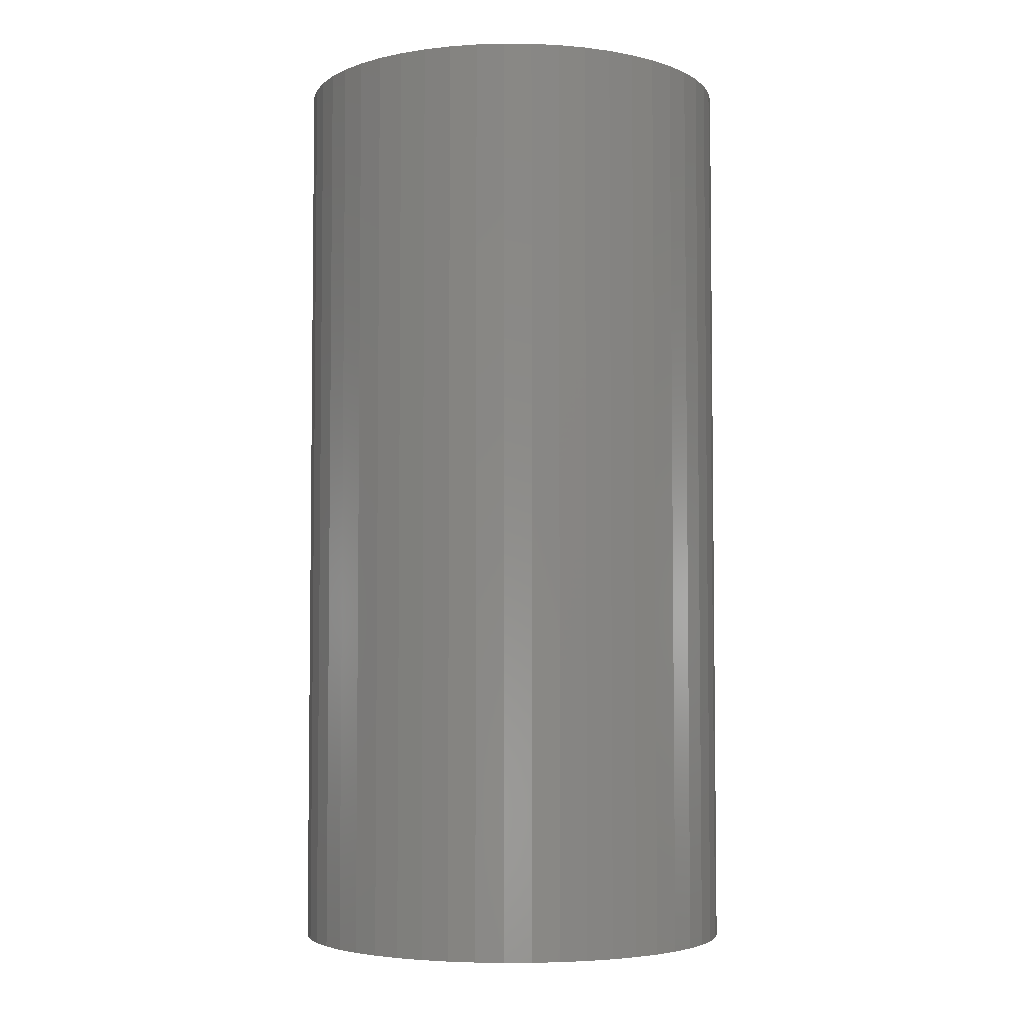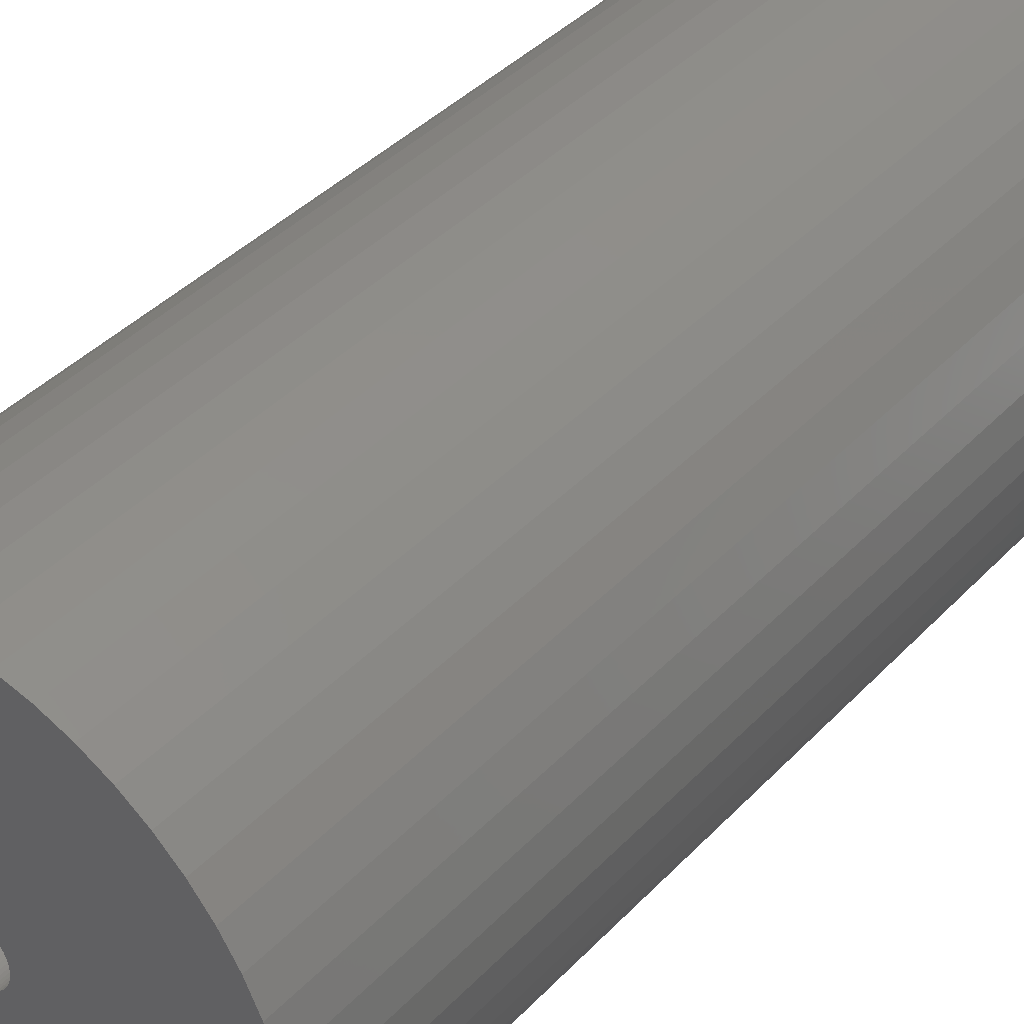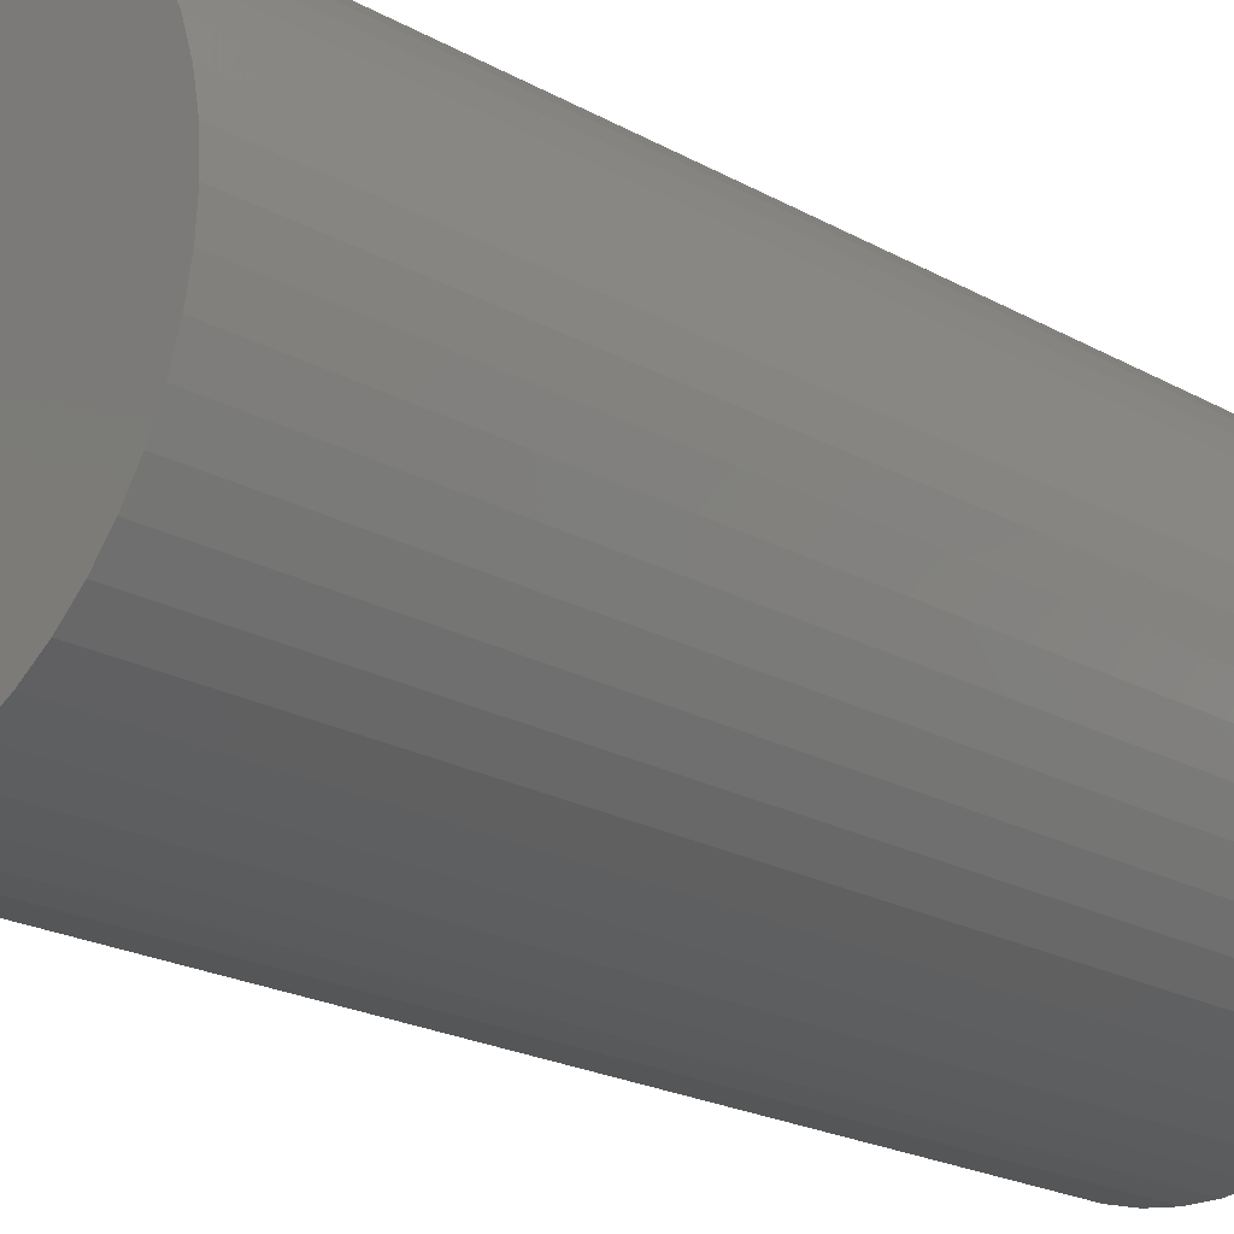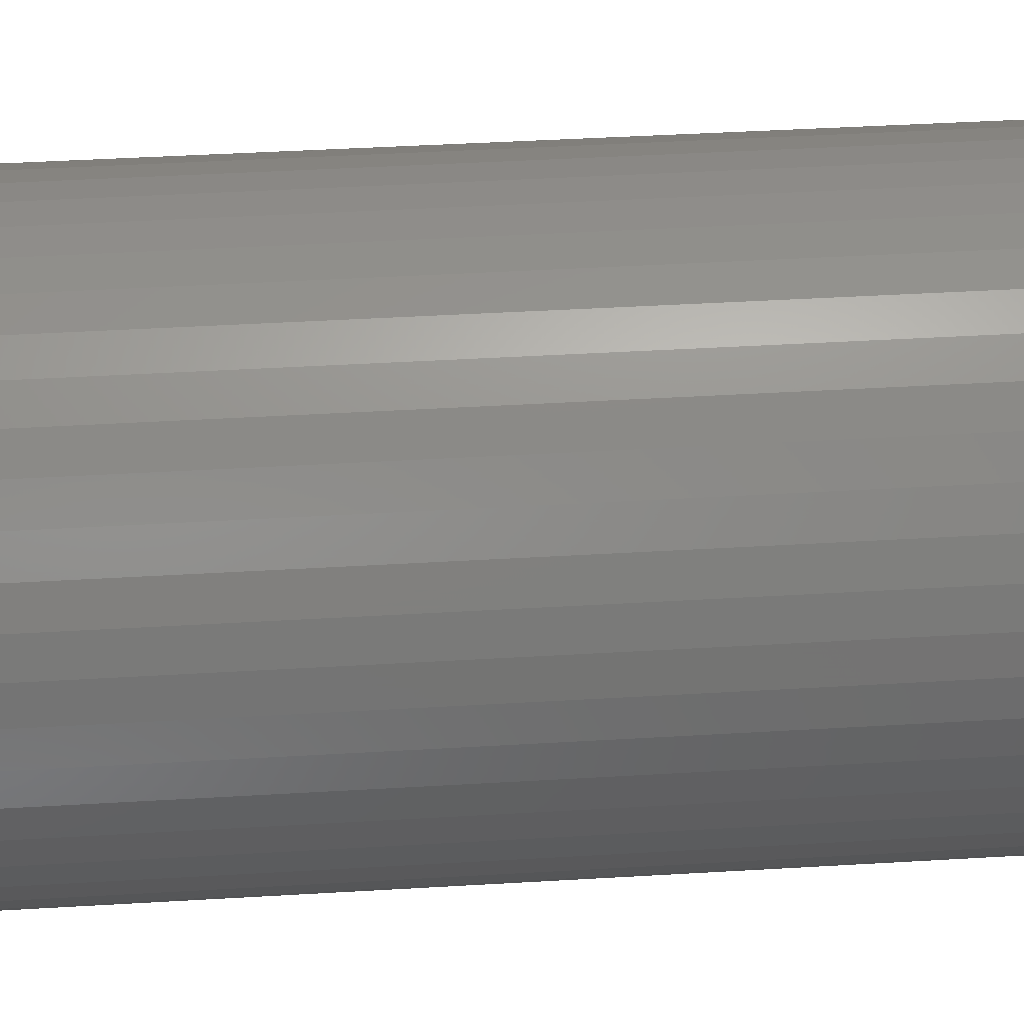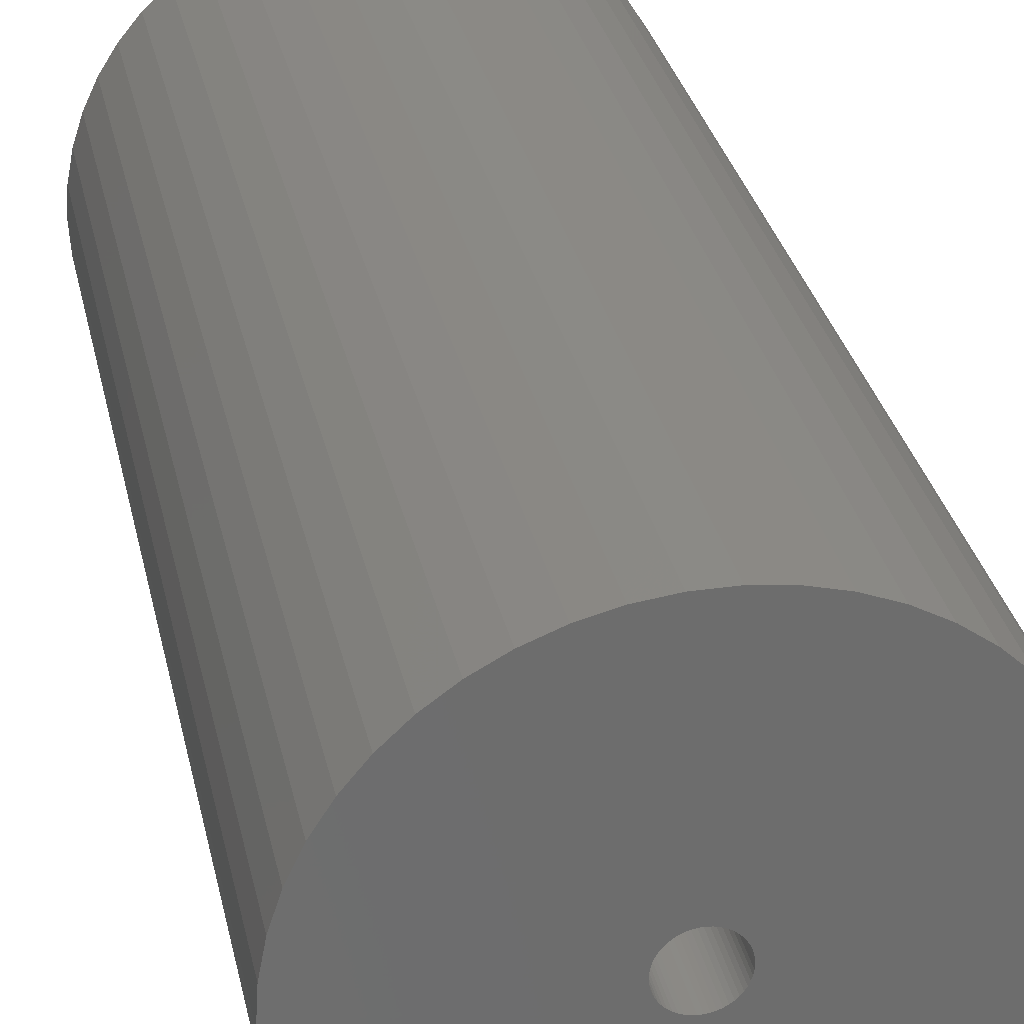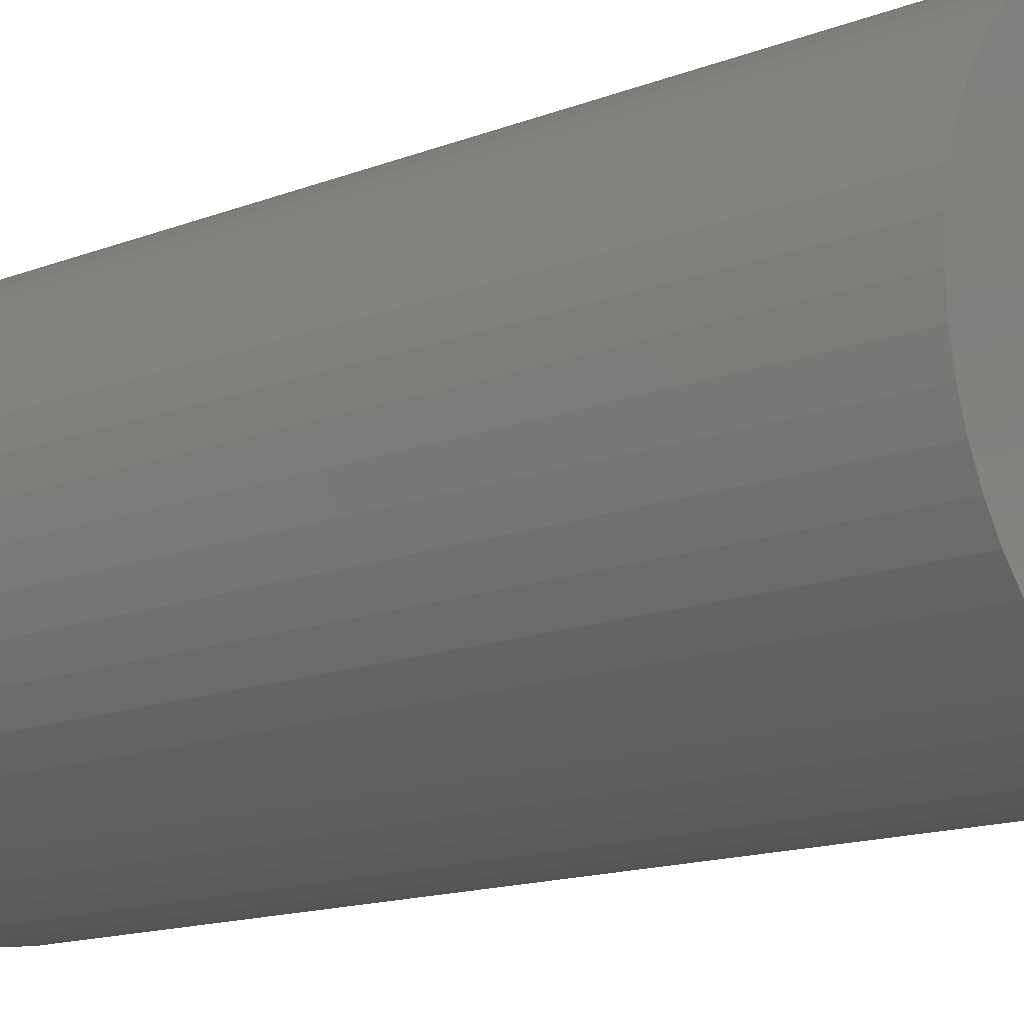
<metadata>
{"format":"stl","ext":"stl","renderer":"f3d","projection":"perspective","resolution":1024,"background":"white","views":[{"elev":-4.4,"azim":135.3,"up":"+Z"},{"elev":39.2,"azim":38.0,"up":"+Y"},{"elev":-20.9,"azim":-135.3,"up":"+Y"},{"elev":42.4,"azim":85.9,"up":"+Y"},{"elev":30.3,"azim":-11.8,"up":"+Y"},{"elev":-14.5,"azim":130.4,"up":"+Y"}]}
</metadata>
<code>
# stl→obj: 200 verts, 400 faces
v 22.5 0 46.5
v 22.32 2.82 -46.5
v 22.32 2.82 46.5
v 22.5 0 -46.5
v -22.5 0 -46.5
v -22.32 2.82 46.5
v -22.32 2.82 -46.5
v -22.5 0 46.5
v 1.413 22.46 -46.5
v -1.413 22.46 46.5
v 1.413 22.46 46.5
v -1.413 22.46 -46.5
v 16.4 15.4 -46.5
v 14.34 17.34 46.5
v 16.4 15.4 46.5
v 14.34 17.34 -46.5
v -14.34 17.34 -46.5
v -16.4 15.4 46.5
v -14.34 17.34 46.5
v -16.4 15.4 -46.5
v -6.953 21.4 -46.5
v -9.58 20.36 46.5
v -6.953 21.4 46.5
v -9.58 20.36 -46.5
v 20.92 8.283 46.5
v 19.72 10.84 -46.5
v 19.72 10.84 46.5
v 20.92 8.283 -46.5
v 9.58 20.36 -46.5
v 6.953 21.4 46.5
v 9.58 20.36 46.5
v 6.953 21.4 -46.5
v 12.06 19 46.5
v 12.06 19 -46.5
v -20.92 8.283 -46.5
v -19.72 10.84 46.5
v -19.72 10.84 -46.5
v -20.92 8.283 46.5
v -18.2 13.23 46.5
v -18.2 13.23 -46.5
v -21.79 5.596 46.5
v -21.79 5.596 -46.5
v -12.06 19 -46.5
v -12.06 19 46.5
v -4.216 22.1 46.5
v -4.216 22.1 -46.5
v -6.953 -21.4 -46.5
v -4.216 -22.1 46.5
v -6.953 -21.4 46.5
v -4.216 -22.1 -46.5
v 1.413 -22.46 -46.5
v 4.216 -22.1 46.5
v 1.413 -22.46 46.5
v 4.216 -22.1 -46.5
v 21.79 5.596 46.5
v 21.79 5.596 -46.5
v 18.2 13.23 46.5
v 18.2 13.23 -46.5
v 4.216 22.1 46.5
v 4.216 22.1 -46.5
v 2.75 0 46.5
v 2.728 0.3447 46.5
v 22.32 -2.82 46.5
v 2.664 0.6839 46.5
v 2.728 -0.3447 46.5
v 2.557 1.012 46.5
v 21.79 -5.596 46.5
v 2.41 1.325 46.5
v 2.664 -0.6839 46.5
v 2.225 1.616 46.5
v 20.92 -8.283 46.5
v 2.005 1.883 46.5
v 2.557 -1.012 46.5
v 1.753 2.119 46.5
v 19.72 -10.84 46.5
v 1.474 2.322 46.5
v 2.41 -1.325 46.5
v 1.171 2.488 46.5
v 18.2 -13.23 46.5
v 0.8498 2.615 46.5
v 2.225 -1.616 46.5
v 16.4 -15.4 46.5
v 0.5153 2.701 46.5
v 0.1727 2.745 46.5
v -0.1727 2.745 46.5
v -0.5153 2.701 46.5
v -0.8498 2.615 46.5
v -1.171 2.488 46.5
v -1.474 2.322 46.5
v -1.753 2.119 46.5
v -2.005 1.883 46.5
v -2.225 1.616 46.5
v 2.005 -1.883 46.5
v 14.34 -17.34 46.5
v 1.753 -2.119 46.5
v 12.06 -19 46.5
v 1.474 -2.322 46.5
v 9.58 -20.36 46.5
v 1.171 -2.488 46.5
v 6.953 -21.4 46.5
v 0.8498 -2.615 46.5
v 0.5153 -2.701 46.5
v 0.1727 -2.745 46.5
v -0.1727 -2.745 46.5
v -1.413 -22.46 46.5
v -0.5153 -2.701 46.5
v -0.8498 -2.615 46.5
v -1.171 -2.488 46.5
v -9.58 -20.36 46.5
v -1.474 -2.322 46.5
v -12.06 -19 46.5
v -1.753 -2.119 46.5
v -14.34 -17.34 46.5
v -2.005 -1.883 46.5
v -16.4 -15.4 46.5
v -2.225 -1.616 46.5
v -18.2 -13.23 46.5
v -2.41 -1.325 46.5
v -19.72 -10.84 46.5
v -2.557 -1.012 46.5
v -20.92 -8.283 46.5
v -2.664 -0.6839 46.5
v -21.79 -5.596 46.5
v -2.728 -0.3447 46.5
v -22.32 -2.82 46.5
v -2.75 0 46.5
v -2.41 1.325 46.5
v -2.557 1.012 46.5
v -2.664 0.6839 46.5
v -2.728 0.3447 46.5
v 22.32 -2.82 -46.5
v 20.92 -8.283 -46.5
v 19.72 -10.84 -46.5
v -19.72 -10.84 -46.5
v -20.92 -8.283 -46.5
v -22.32 -2.82 -46.5
v 6.953 -21.4 -46.5
v 9.58 -20.36 -46.5
v 21.79 -5.596 -46.5
v 12.06 -19 -46.5
v 14.34 -17.34 -46.5
v 16.4 -15.4 -46.5
v 18.2 -13.23 -46.5
v -1.413 -22.46 -46.5
v -9.58 -20.36 -46.5
v -16.4 -15.4 -46.5
v -14.34 -17.34 -46.5
v -18.2 -13.23 -46.5
v -21.79 -5.596 -46.5
v 2.75 0 -46.5
v 2.728 -0.3447 -46.5
v 2.664 -0.6839 -46.5
v 2.728 0.3447 -46.5
v 2.557 -1.012 -46.5
v 2.41 -1.325 -46.5
v 2.664 0.6839 -46.5
v 2.225 -1.616 -46.5
v 2.005 -1.883 -46.5
v 2.557 1.012 -46.5
v 1.753 -2.119 -46.5
v 1.474 -2.322 -46.5
v 2.41 1.325 -46.5
v 1.171 -2.488 -46.5
v 0.8498 -2.615 -46.5
v 2.225 1.616 -46.5
v 0.5153 -2.701 -46.5
v 0.1727 -2.745 -46.5
v -0.1727 -2.745 -46.5
v -0.5153 -2.701 -46.5
v -0.8498 -2.615 -46.5
v -1.171 -2.488 -46.5
v -1.474 -2.322 -46.5
v -12.06 -19 -46.5
v -1.753 -2.119 -46.5
v -2.005 -1.883 -46.5
v -2.225 -1.616 -46.5
v 2.005 1.883 -46.5
v 1.753 2.119 -46.5
v 1.474 2.322 -46.5
v 1.171 2.488 -46.5
v 0.8498 2.615 -46.5
v 0.5153 2.701 -46.5
v 0.1727 2.745 -46.5
v -0.1727 2.745 -46.5
v -0.5153 2.701 -46.5
v -0.8498 2.615 -46.5
v -1.171 2.488 -46.5
v -1.474 2.322 -46.5
v -1.753 2.119 -46.5
v -2.005 1.883 -46.5
v -2.225 1.616 -46.5
v -2.41 1.325 -46.5
v -2.557 1.012 -46.5
v -2.664 0.6839 -46.5
v -2.728 0.3447 -46.5
v -2.75 0 -46.5
v -2.41 -1.325 -46.5
v -2.557 -1.012 -46.5
v -2.664 -0.6839 -46.5
v -2.728 -0.3447 -46.5
f 1 2 3
f 2 1 4
f 5 6 7
f 6 5 8
f 9 10 11
f 10 9 12
f 13 14 15
f 14 13 16
f 17 18 19
f 18 17 20
f 21 22 23
f 22 21 24
f 25 26 27
f 26 25 28
f 29 30 31
f 30 29 32
f 16 33 14
f 33 16 34
f 35 36 37
f 36 35 38
f 37 39 40
f 39 37 36
f 7 41 42
f 41 7 6
f 43 19 44
f 19 43 17
f 12 45 10
f 45 12 46
f 47 48 49
f 48 47 50
f 51 52 53
f 52 51 54
f 55 28 25
f 28 55 56
f 3 56 55
f 56 3 2
f 57 13 15
f 13 57 58
f 27 58 57
f 58 27 26
f 32 59 30
f 59 32 60
f 60 11 59
f 11 60 9
f 34 31 33
f 31 34 29
f 61 1 3
f 62 3 55
f 1 61 63
f 64 55 25
f 65 63 61
f 66 25 27
f 63 65 67
f 68 27 57
f 69 67 65
f 70 57 15
f 67 69 71
f 72 15 14
f 73 71 69
f 74 14 33
f 71 73 75
f 76 33 31
f 77 75 73
f 78 31 30
f 75 77 79
f 80 30 59
f 81 79 77
f 79 81 82
f 3 62 61
f 55 64 62
f 25 66 64
f 27 68 66
f 57 70 68
f 15 72 70
f 14 74 72
f 33 76 74
f 83 59 11
f 31 78 76
f 30 80 78
f 59 83 80
f 11 84 83
f 11 85 84
f 10 85 11
f 85 10 86
f 45 86 10
f 86 45 87
f 23 87 45
f 87 23 88
f 22 88 23
f 88 22 89
f 44 89 22
f 89 44 90
f 19 90 44
f 90 19 91
f 18 91 19
f 91 18 92
f 93 82 81
f 82 93 94
f 95 94 93
f 94 95 96
f 97 96 95
f 96 97 98
f 99 98 97
f 98 99 100
f 101 100 99
f 100 101 52
f 102 52 101
f 52 102 53
f 103 53 102
f 104 53 103
f 105 104 106
f 48 106 107
f 49 107 108
f 104 105 53
f 109 108 110
f 111 110 112
f 113 112 114
f 115 114 116
f 117 116 118
f 119 118 120
f 121 120 122
f 123 122 124
f 125 124 126
f 39 92 18
f 106 48 105
f 92 39 127
f 107 49 48
f 36 127 39
f 108 109 49
f 127 36 128
f 110 111 109
f 38 128 36
f 112 113 111
f 128 38 129
f 114 115 113
f 41 129 38
f 116 117 115
f 129 41 130
f 118 119 117
f 6 130 41
f 120 121 119
f 130 6 126
f 122 123 121
f 8 126 6
f 124 125 123
f 126 8 125
f 46 23 45
f 23 46 21
f 63 4 1
f 4 63 131
f 75 132 71
f 132 75 133
f 134 121 135
f 121 134 119
f 136 8 5
f 8 136 125
f 137 98 100
f 98 137 138
f 54 100 52
f 100 54 137
f 40 18 20
f 18 40 39
f 42 38 35
f 38 42 41
f 24 44 22
f 44 24 43
f 71 139 67
f 139 71 132
f 67 131 63
f 131 67 139
f 138 96 98
f 96 138 140
f 141 82 94
f 82 141 142
f 82 143 79
f 143 82 142
f 144 53 105
f 53 144 51
f 145 49 109
f 49 145 47
f 146 113 115
f 113 146 147
f 140 94 96
f 94 140 141
f 79 133 75
f 133 79 143
f 50 105 48
f 105 50 144
f 148 119 134
f 119 148 117
f 135 123 149
f 123 135 121
f 150 4 131
f 151 131 139
f 4 150 2
f 152 139 132
f 153 2 150
f 154 132 133
f 2 153 56
f 155 133 143
f 156 56 153
f 157 143 142
f 56 156 28
f 158 142 141
f 159 28 156
f 160 141 140
f 28 159 26
f 161 140 138
f 162 26 159
f 163 138 137
f 26 162 58
f 164 137 54
f 165 58 162
f 58 165 13
f 131 151 150
f 139 152 151
f 132 154 152
f 133 155 154
f 143 157 155
f 142 158 157
f 141 160 158
f 140 161 160
f 166 54 51
f 138 163 161
f 137 164 163
f 54 166 164
f 51 167 166
f 51 168 167
f 144 168 51
f 168 144 169
f 50 169 144
f 169 50 170
f 47 170 50
f 170 47 171
f 145 171 47
f 171 145 172
f 173 172 145
f 172 173 174
f 147 174 173
f 174 147 175
f 146 175 147
f 175 146 176
f 177 13 165
f 13 177 16
f 178 16 177
f 16 178 34
f 179 34 178
f 34 179 29
f 180 29 179
f 29 180 32
f 181 32 180
f 32 181 60
f 182 60 181
f 60 182 9
f 183 9 182
f 184 9 183
f 12 184 185
f 46 185 186
f 21 186 187
f 184 12 9
f 24 187 188
f 43 188 189
f 17 189 190
f 20 190 191
f 40 191 192
f 37 192 193
f 35 193 194
f 42 194 195
f 7 195 196
f 148 176 146
f 185 46 12
f 176 148 197
f 186 21 46
f 134 197 148
f 187 24 21
f 197 134 198
f 188 43 24
f 135 198 134
f 189 17 43
f 198 135 199
f 190 20 17
f 149 199 135
f 191 40 20
f 199 149 200
f 192 37 40
f 136 200 149
f 193 35 37
f 200 136 196
f 194 42 35
f 5 196 136
f 195 7 42
f 196 5 7
f 149 125 136
f 125 149 123
f 146 117 148
f 117 146 115
f 173 109 111
f 109 173 145
f 147 111 113
f 111 147 173
f 150 62 153
f 62 150 61
f 126 195 130
f 195 126 196
f 184 84 85
f 84 184 183
f 167 104 103
f 104 167 168
f 158 95 93
f 95 158 160
f 178 72 74
f 72 178 177
f 190 90 91
f 90 190 189
f 187 87 88
f 87 187 186
f 159 68 162
f 68 159 66
f 181 78 80
f 78 181 180
f 179 74 76
f 74 179 178
f 127 191 92
f 191 127 192
f 92 190 91
f 190 92 191
f 188 88 89
f 88 188 187
f 186 86 87
f 86 186 185
f 156 66 159
f 66 156 64
f 153 64 156
f 64 153 62
f 165 72 177
f 72 165 70
f 162 70 165
f 70 162 68
f 182 80 83
f 80 182 181
f 183 83 84
f 83 183 182
f 180 76 78
f 76 180 179
f 128 192 127
f 192 128 193
f 129 193 128
f 193 129 194
f 130 194 129
f 194 130 195
f 189 89 90
f 89 189 188
f 185 85 86
f 85 185 184
f 151 61 150
f 61 151 65
f 158 81 157
f 81 158 93
f 174 114 112
f 114 174 175
f 161 99 97
f 99 161 163
f 163 101 99
f 101 163 164
f 154 69 152
f 69 154 73
f 152 65 151
f 65 152 69
f 155 73 154
f 73 155 77
f 157 77 155
f 77 157 81
f 114 176 116
f 176 114 175
f 118 198 120
f 198 118 197
f 124 196 126
f 196 124 200
f 122 200 124
f 200 122 199
f 120 199 122
f 199 120 198
f 160 97 95
f 97 160 161
f 164 102 101
f 102 164 166
f 166 103 102
f 103 166 167
f 168 106 104
f 106 168 169
f 169 107 106
f 107 169 170
f 116 197 118
f 197 116 176
f 171 110 108
f 110 171 172
f 172 112 110
f 112 172 174
f 170 108 107
f 108 170 171

</code>
